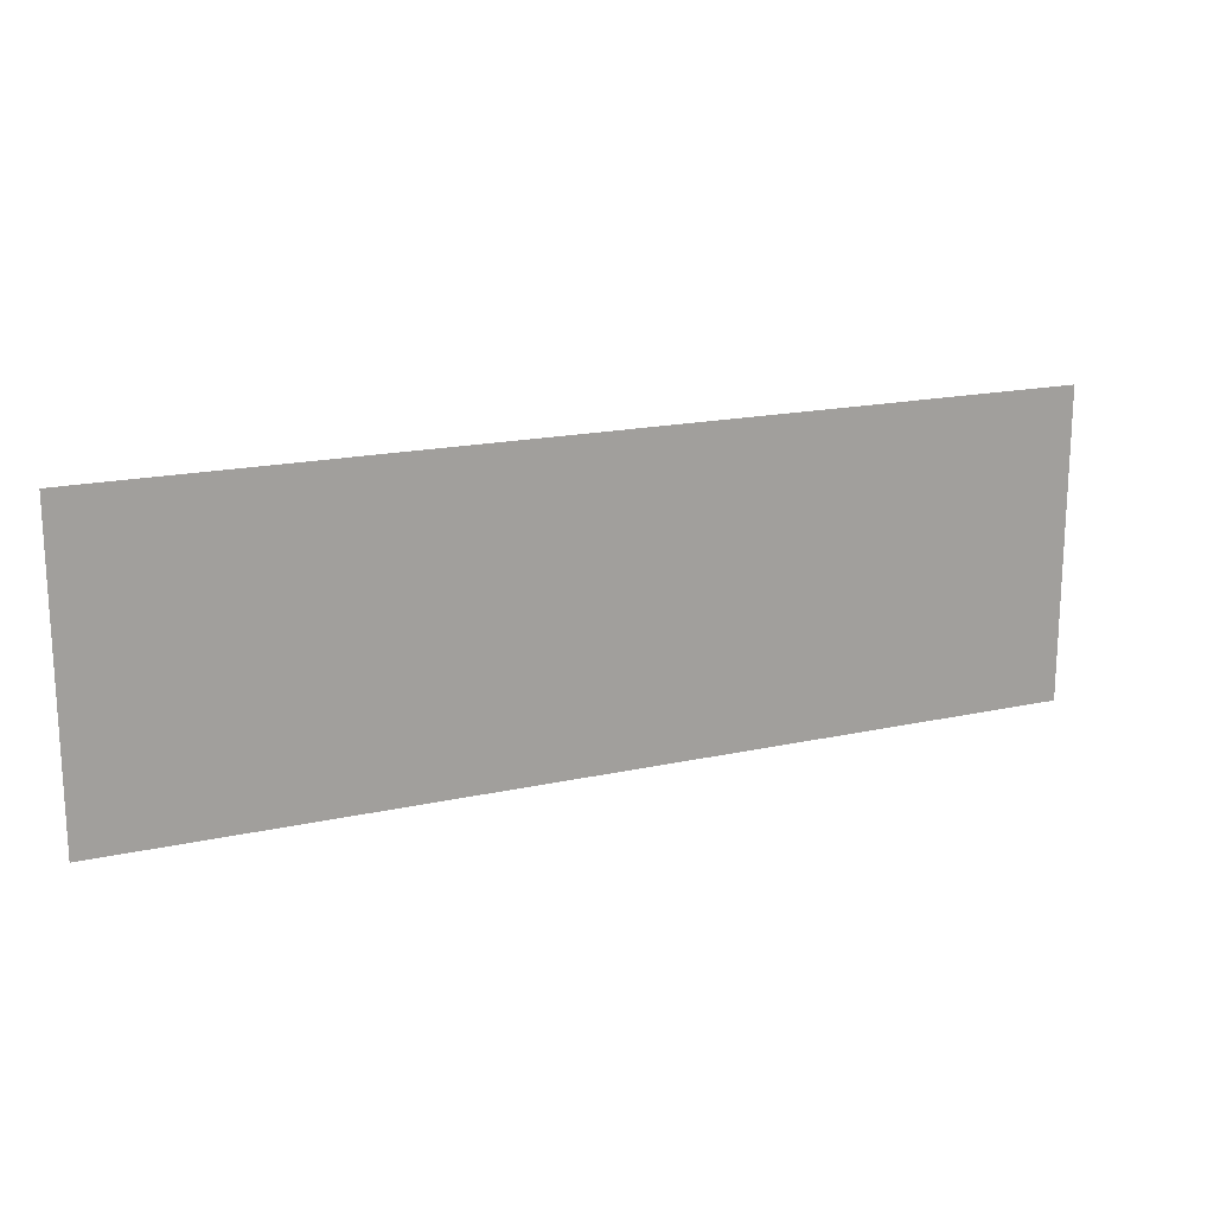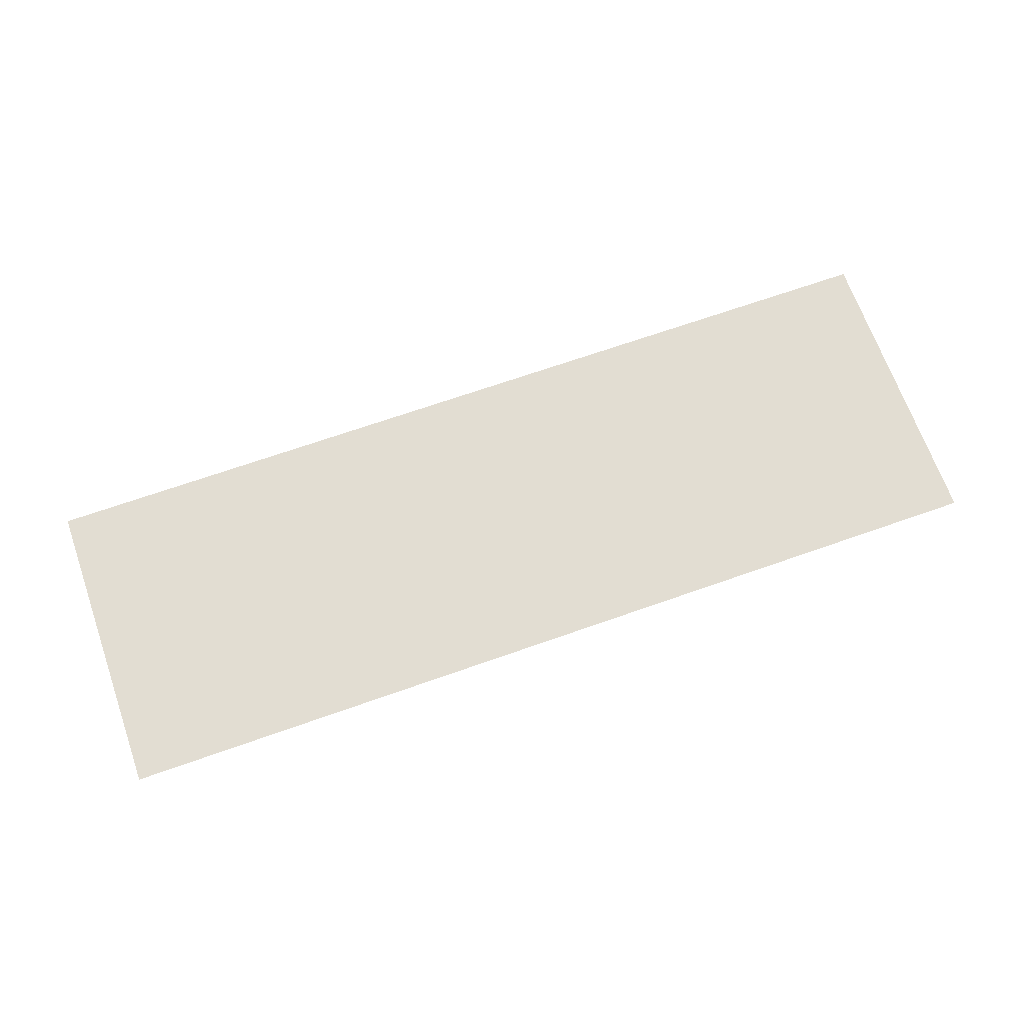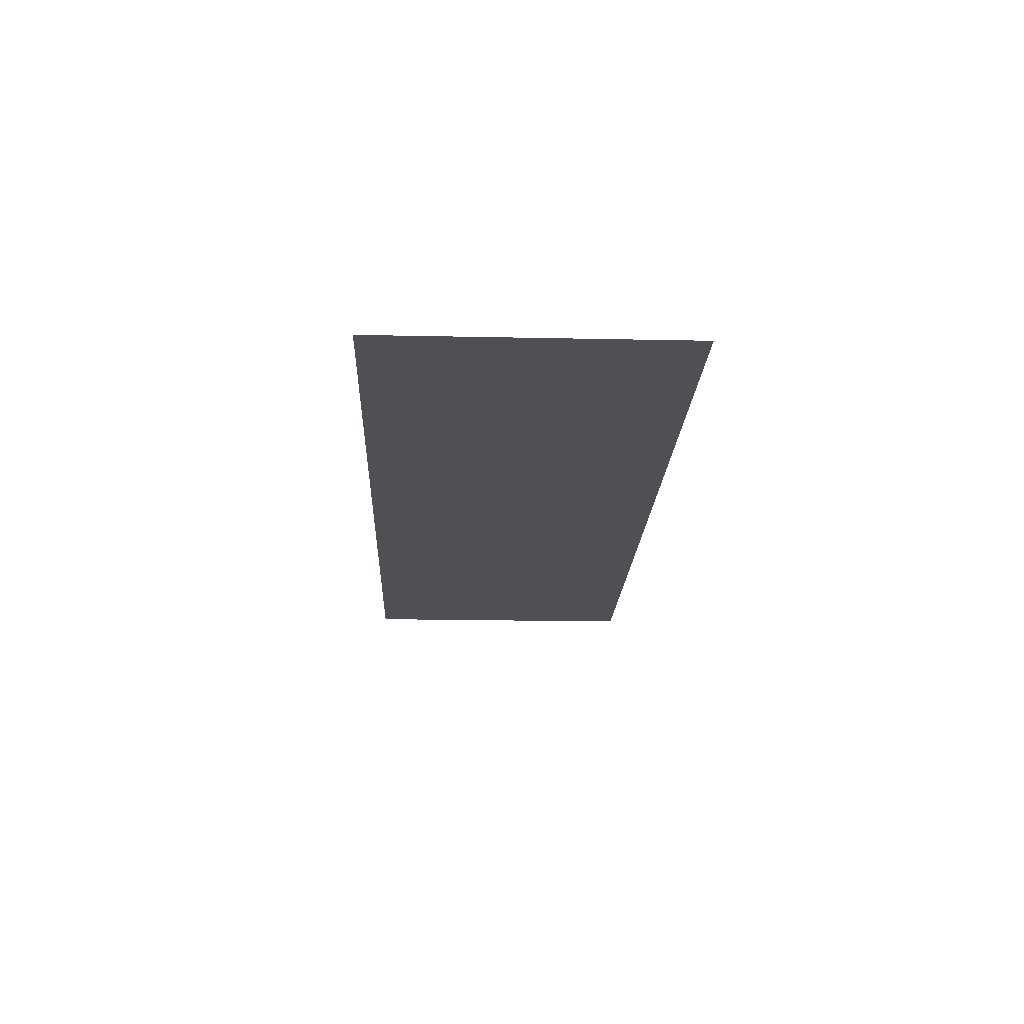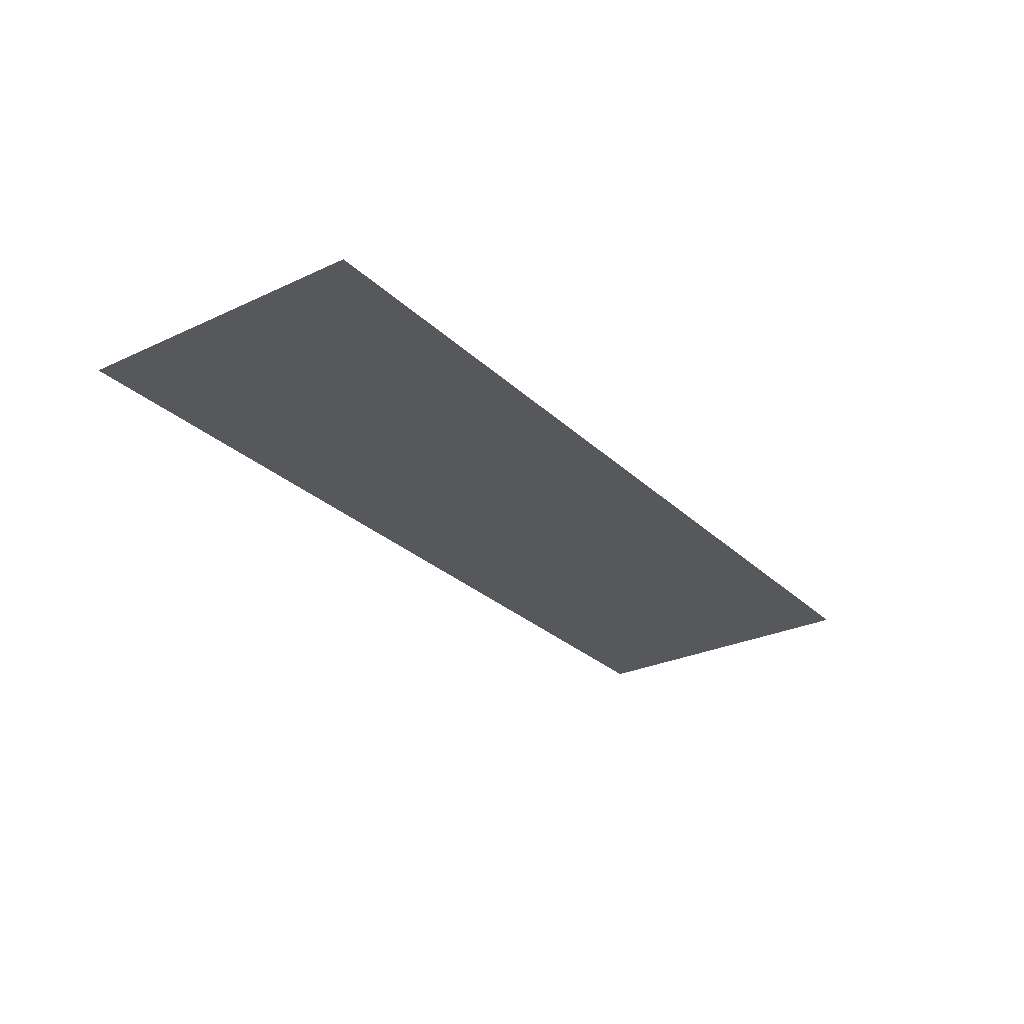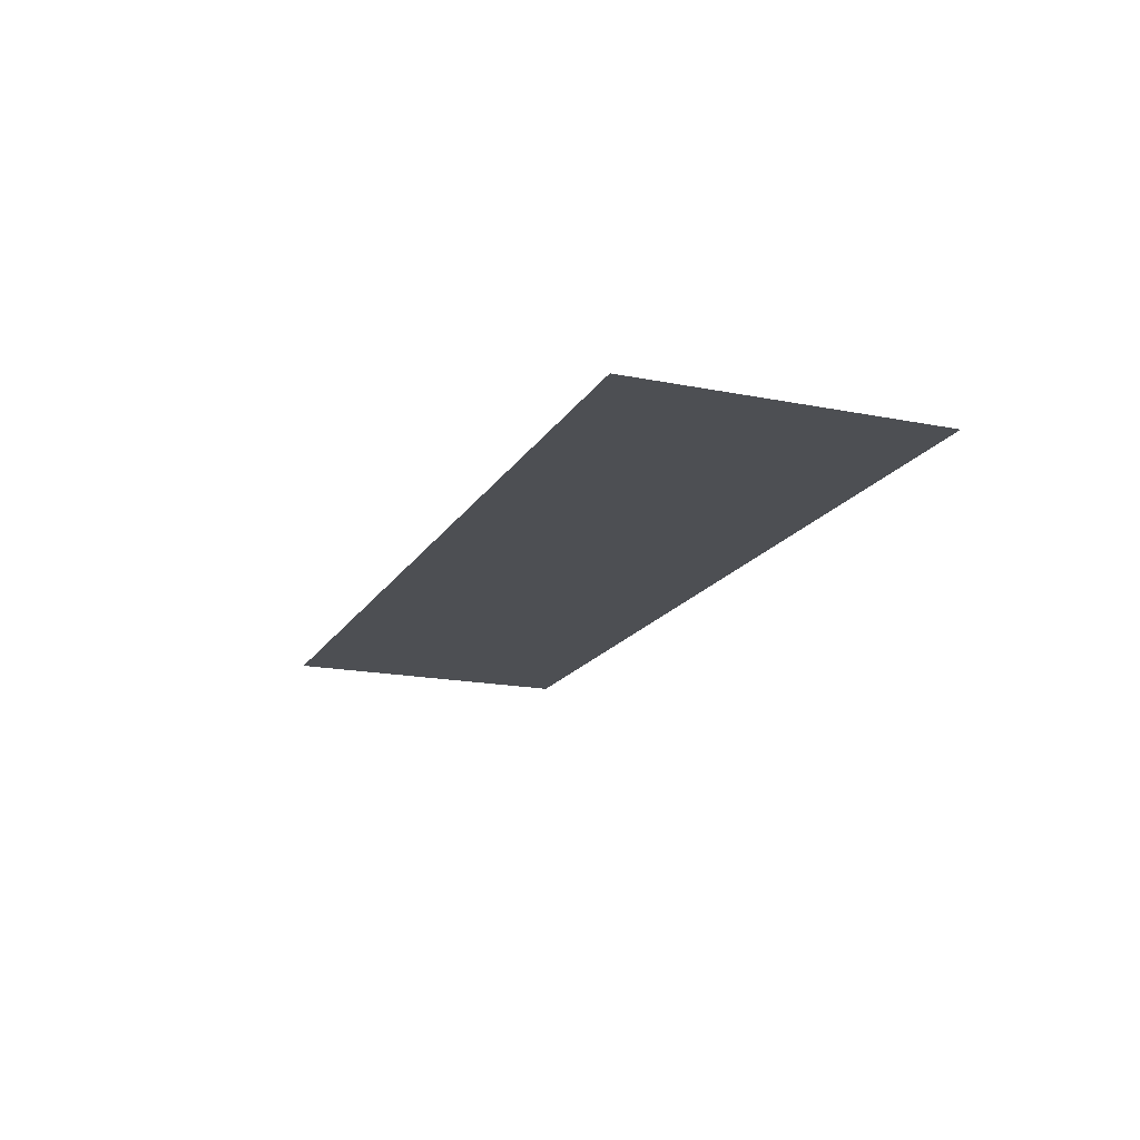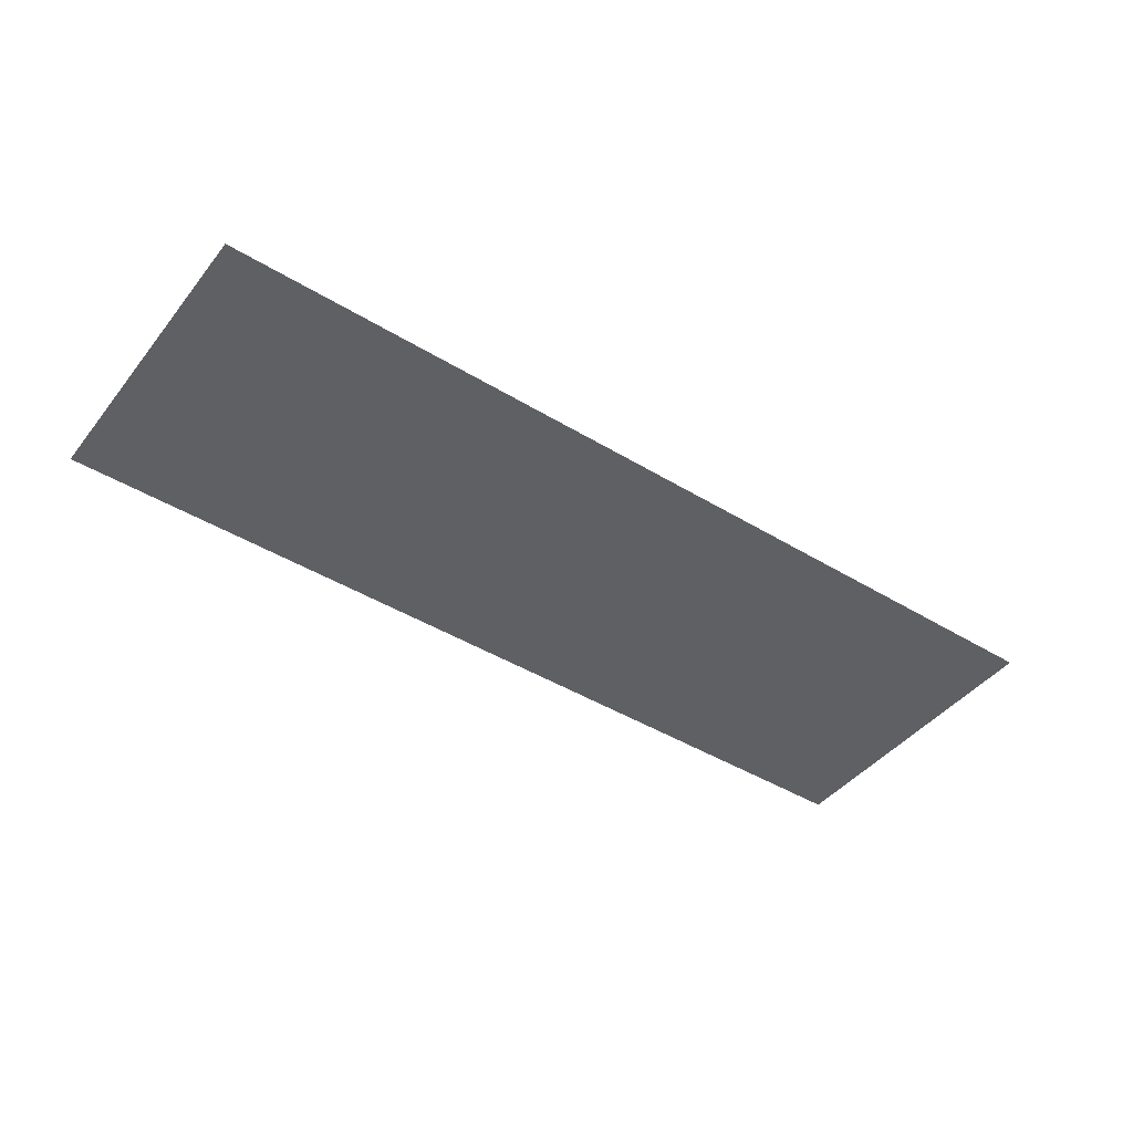
<metadata>
{"format":"obj","ext":"obj","renderer":"f3d","projection":"perspective","resolution":1024,"background":"white","views":[{"elev":17.7,"azim":-23.7,"up":"+Z"},{"elev":68.2,"azim":-19.5,"up":"+Y"},{"elev":-18.5,"azim":87.7,"up":"+Y"},{"elev":-27.8,"azim":125.5,"up":"+Y"},{"elev":-17.5,"azim":68.3,"up":"+Y"},{"elev":-43.8,"azim":-35.6,"up":"+Y"}]}
</metadata>
<code>
v 0.225 -0.0125 0.000825
v 0.225 -0.0125 -0.2624
v 0.4 -0.0125 -0.2624
v 0.4 -0.0125 0.000825
v -0.4 -0.0125 0.000825
v -0.4 -0.0125 -0.2624
v -0.2782 -0.0125 -0.2624
v -0.2782 -0.0125 0.000825
v 0.225 -0.0125 0.000825
v 0.0782 -0.0125 0.000825
v 0.0782 -0.0125 -0.2624
v 0.225 -0.0125 -0.2624
v 0.0085 -0.0125 0.000825
v -0.03637 -0.0125 -0.08067
v -0.03637 -0.0125 -0.1581
v 0.0085 -0.0125 0.000825
v -0.03637 -0.0125 -0.1581
v -0.03637 -0.0125 -0.2012
v 0.0085 -0.0125 -0.2624
v 0.0305 -0.0125 0.000825
v 0.0305 -0.0125 -0.2624
v 0.0782 -0.0125 -0.2624
v 0.0782 -0.0125 0.000825
v -0.1948 -0.0125 -0.02303
v -0.2782 -0.0125 0.000825
v -0.1948 -0.0125 -0.1005
v -0.1948 -0.0125 -0.02303
v -0.1367 -0.0125 -0.00951
v -0.1487 -0.0125 0.000825
v -0.2782 -0.0125 0.000825
v -0.1948 -0.0125 -0.02303
v -0.1132 -0.0125 -0.02108
v -0.1367 -0.0125 -0.00951
v -0.1948 -0.0125 -0.02303
v -0.03637 -0.0125 -0.08067
v -0.08742 -0.0125 -0.02523
v -0.1132 -0.0125 -0.02108
v -0.03637 -0.0125 -0.08067
v -0.06871 -0.0125 -0.01987
v -0.08742 -0.0125 -0.02523
v -0.03637 -0.0125 -0.08067
v -0.05417 -0.0125 -0.00695
v -0.06871 -0.0125 -0.01987
v -0.03637 -0.0125 -0.08067
v 0.0085 -0.0125 0.000825
v -0.04934 -0.0125 0.000825
v -0.05417 -0.0125 -0.00695
v -0.03637 -0.0125 -0.2012
v -0.03637 -0.0125 -0.1581
v -0.1948 -0.0125 -0.1005
v -0.1948 -0.0125 -0.1436
v -0.03637 -0.0125 -0.2012
v -0.03637 -0.0125 -0.2624
v 0.0085 -0.0125 -0.2624
v -0.2782 -0.0125 -0.2624
v -0.1948 -0.0125 -0.1436
v -0.1948 -0.0125 -0.1005
v -0.2782 -0.0125 0.000825
v -0.2782 -0.0125 -0.2624
v -0.1948 -0.0125 -0.2514
v -0.1948 -0.0125 -0.1436
v -0.2782 -0.0125 -0.2624
v -0.1781 -0.0125 -0.2624
v -0.1948 -0.0125 -0.2514
v -0.1014 -0.0125 -0.2624
v -0.06172 -0.0125 -0.2624
v -0.1508 -0.0125 -0.23
v 0.0085 -0.0125 0.000825
v 0.0085 -0.0125 -0.2624
v 0.0305 -0.0125 -0.2624
v 0.0305 -0.0125 0.000825
v -0.04934 -0.0125 0.000825
v -0.1487 -0.0125 0.000825
v -0.1367 -0.0125 -0.00951
v -0.1132 -0.0125 -0.02108
v -0.04934 -0.0125 0.000825
v -0.1132 -0.0125 -0.02108
v -0.08742 -0.0125 -0.02523
v -0.04934 -0.0125 0.000825
v -0.08742 -0.0125 -0.02523
v -0.06871 -0.0125 -0.01987
v -0.05417 -0.0125 -0.00695
v -0.1948 -0.0125 -0.02303
v -0.1948 -0.0125 -0.1005
v -0.03637 -0.0125 -0.1581
v -0.03637 -0.0125 -0.08067
v -0.1508 -0.0125 -0.23
v -0.06172 -0.0125 -0.2624
v -0.03637 -0.0125 -0.2624
v -0.03637 -0.0125 -0.2012
v -0.1508 -0.0125 -0.23
v -0.03637 -0.0125 -0.2012
v -0.1948 -0.0125 -0.1436
v -0.1508 -0.0125 -0.23
v -0.1948 -0.0125 -0.1436
v -0.1948 -0.0125 -0.2514
v -0.1508 -0.0125 -0.23
v -0.1948 -0.0125 -0.2514
v -0.1781 -0.0125 -0.2624
v -0.1014 -0.0125 -0.2624
g mesh7322756
f 1 2 3
f 3 4 1
f 5 6 7
f 7 8 5
f 9 10 11
f 11 12 9
f 13 14 15
f 16 17 18
f 18 19 16
f 20 21 22
f 22 23 20
f 24 25 26
f 27 28 29
f 29 30 27
f 31 32 33
f 34 35 36
f 36 37 34
f 38 39 40
f 41 42 43
f 44 45 46
f 46 47 44
f 48 49 50
f 50 51 48
f 52 53 54
f 55 56 57
f 57 58 55
f 59 60 61
f 62 63 64
f 65 66 67
f 68 69 70
f 70 71 68
f 72 73 74
f 74 75 72
f 76 77 78
f 79 80 81
f 81 82 79
f 83 84 85
f 85 86 83
f 87 88 89
f 89 90 87
f 91 92 93
f 94 95 96
f 97 98 99
f 99 100 97

</code>
